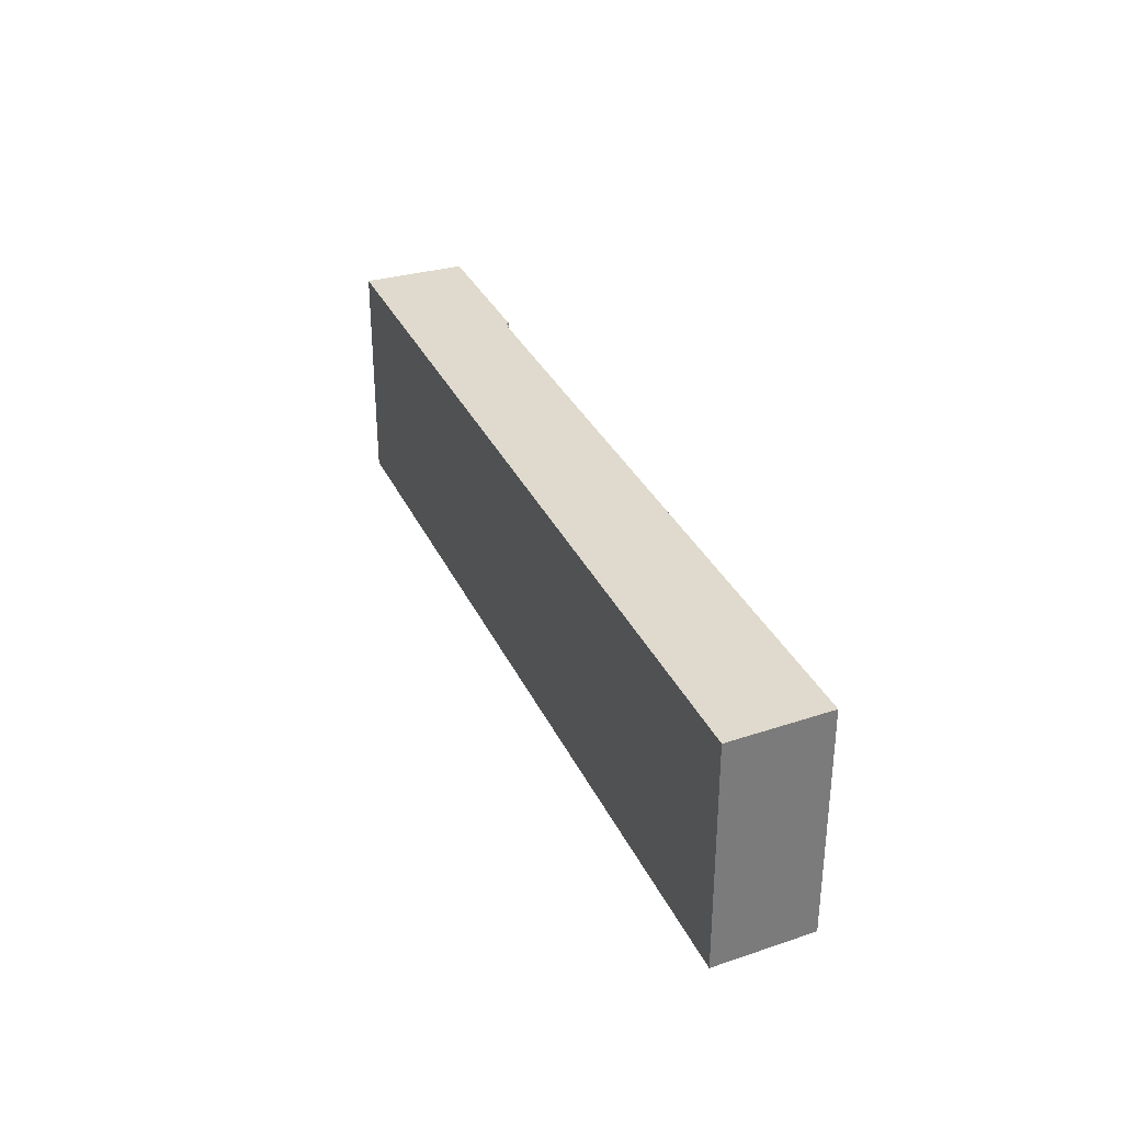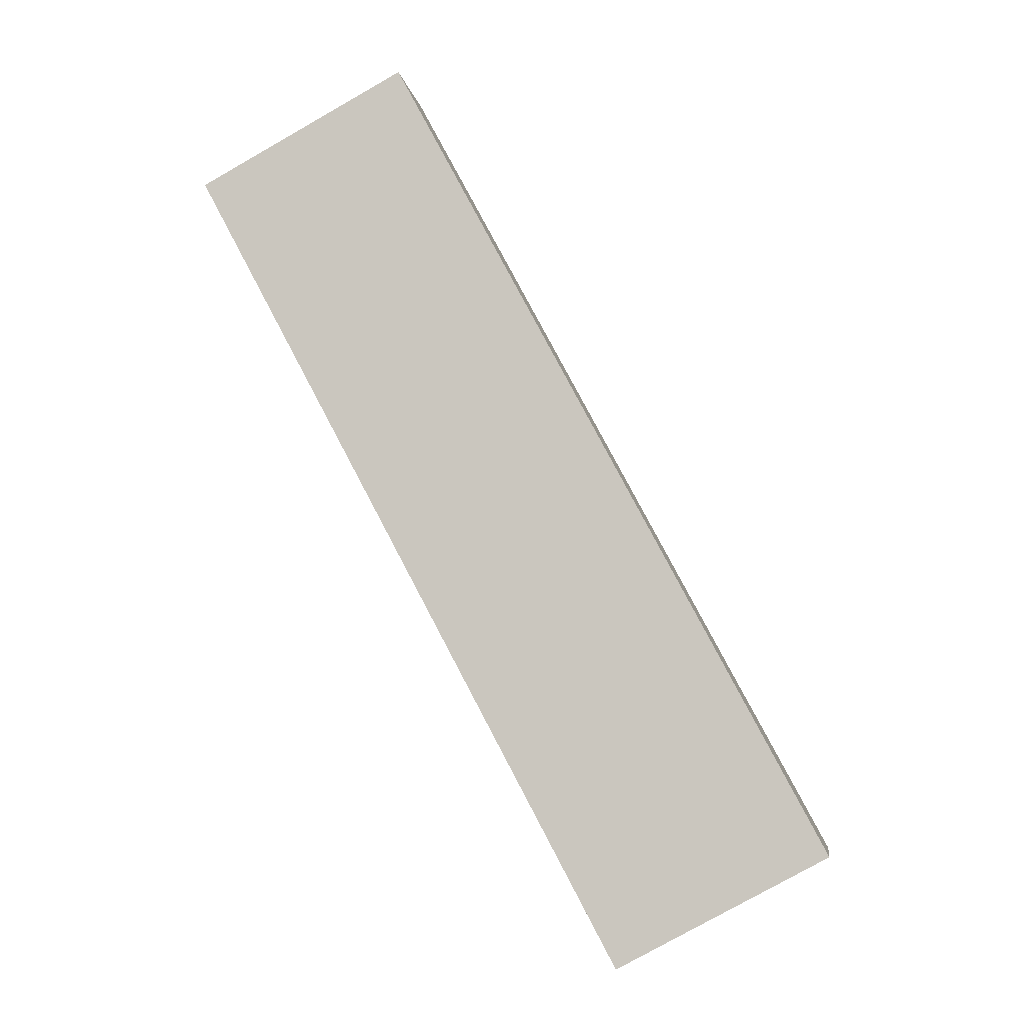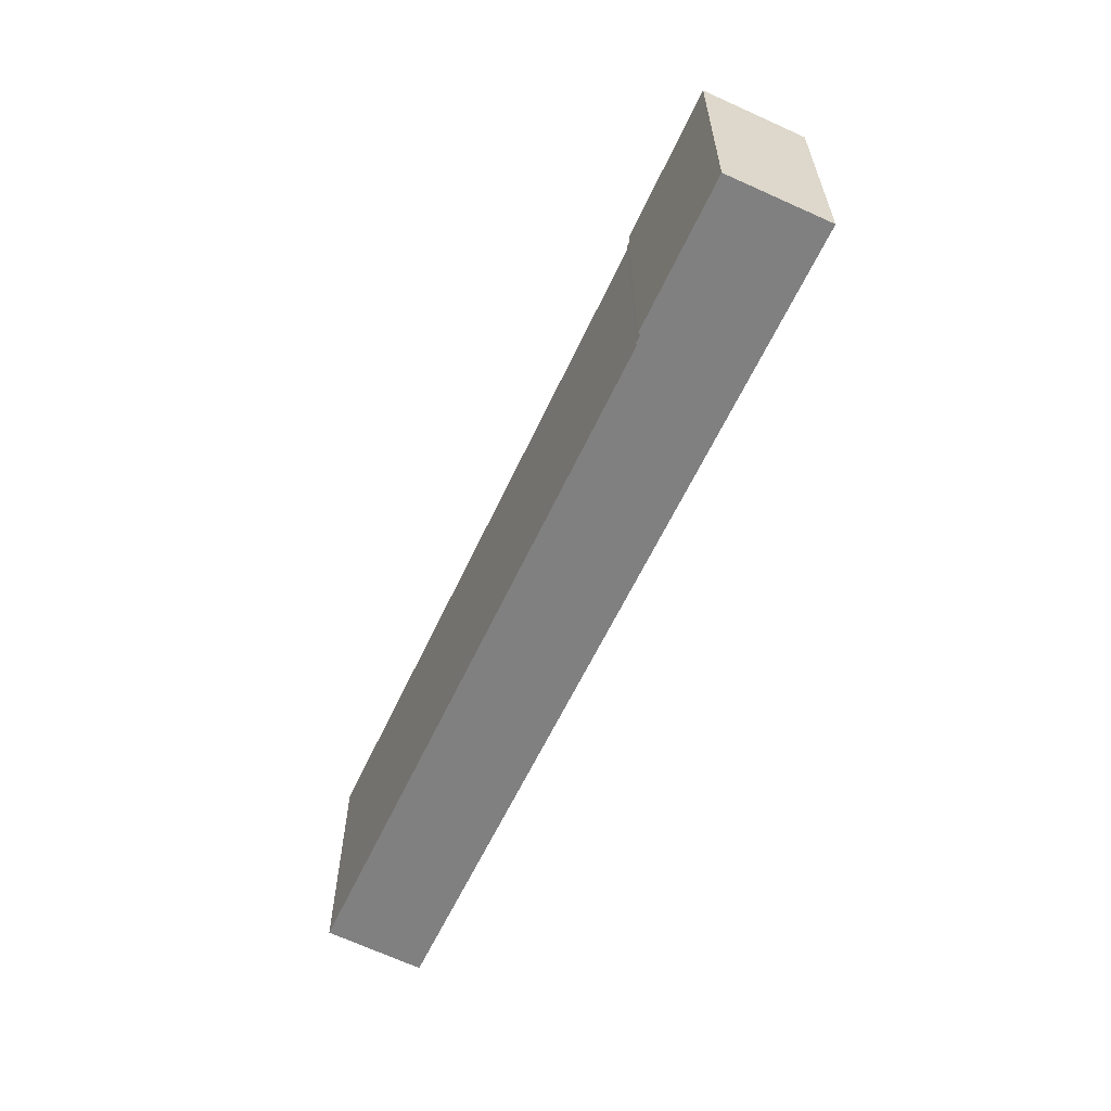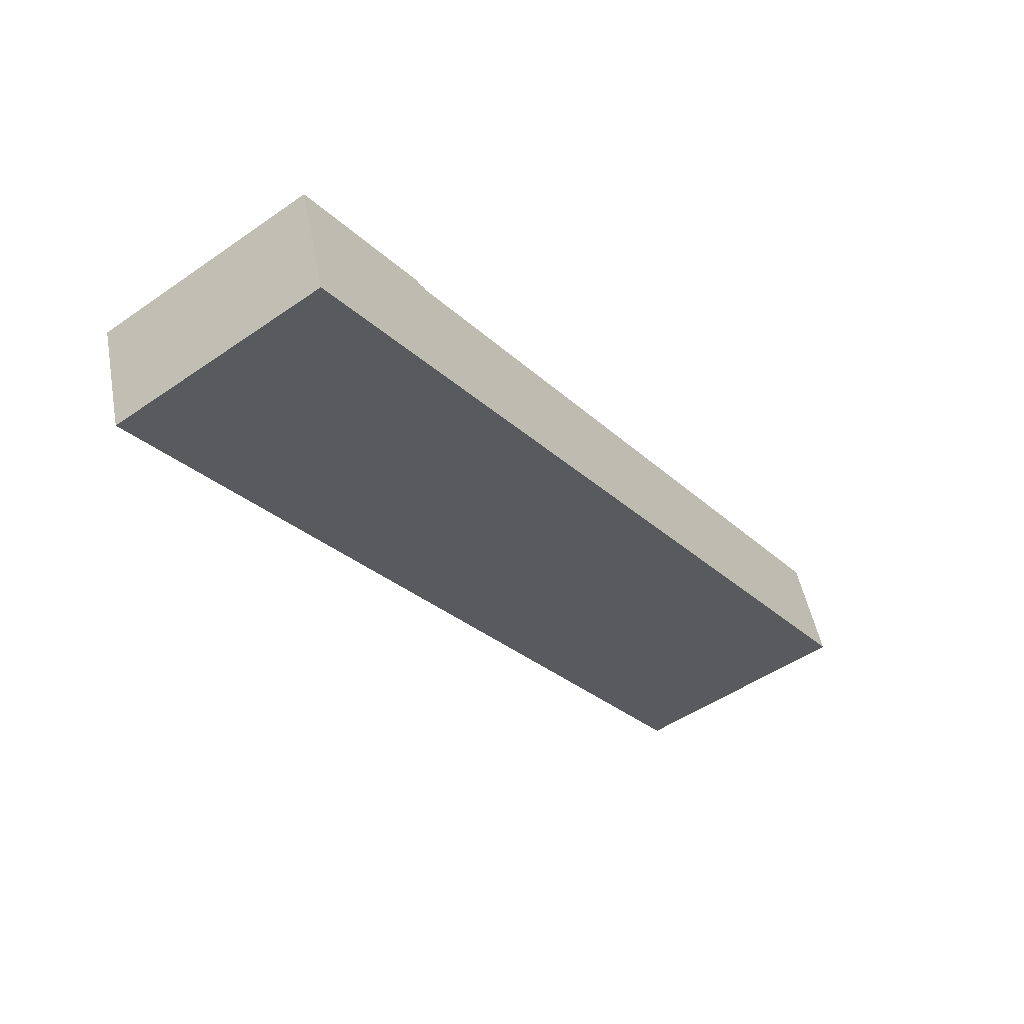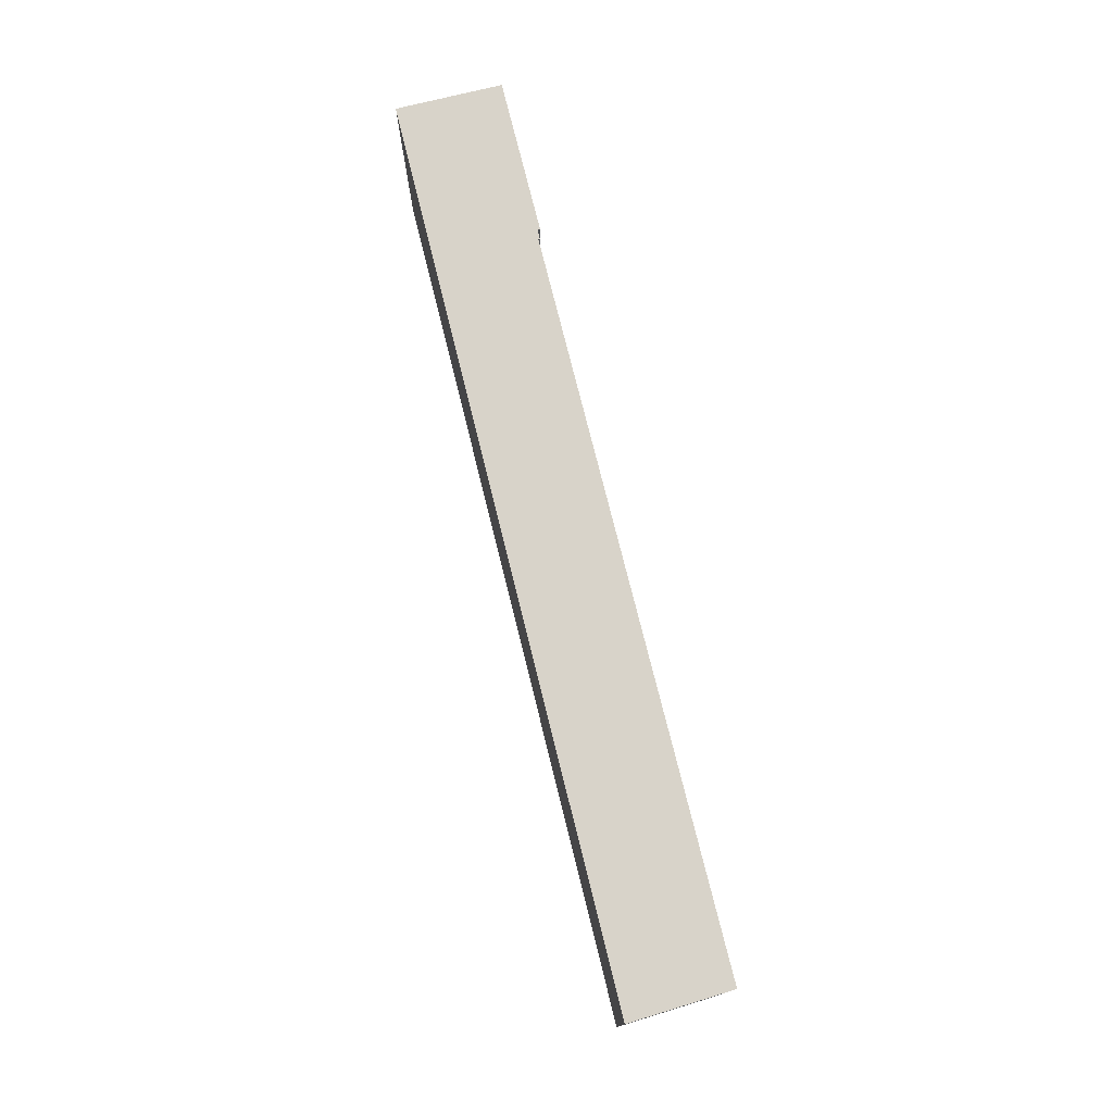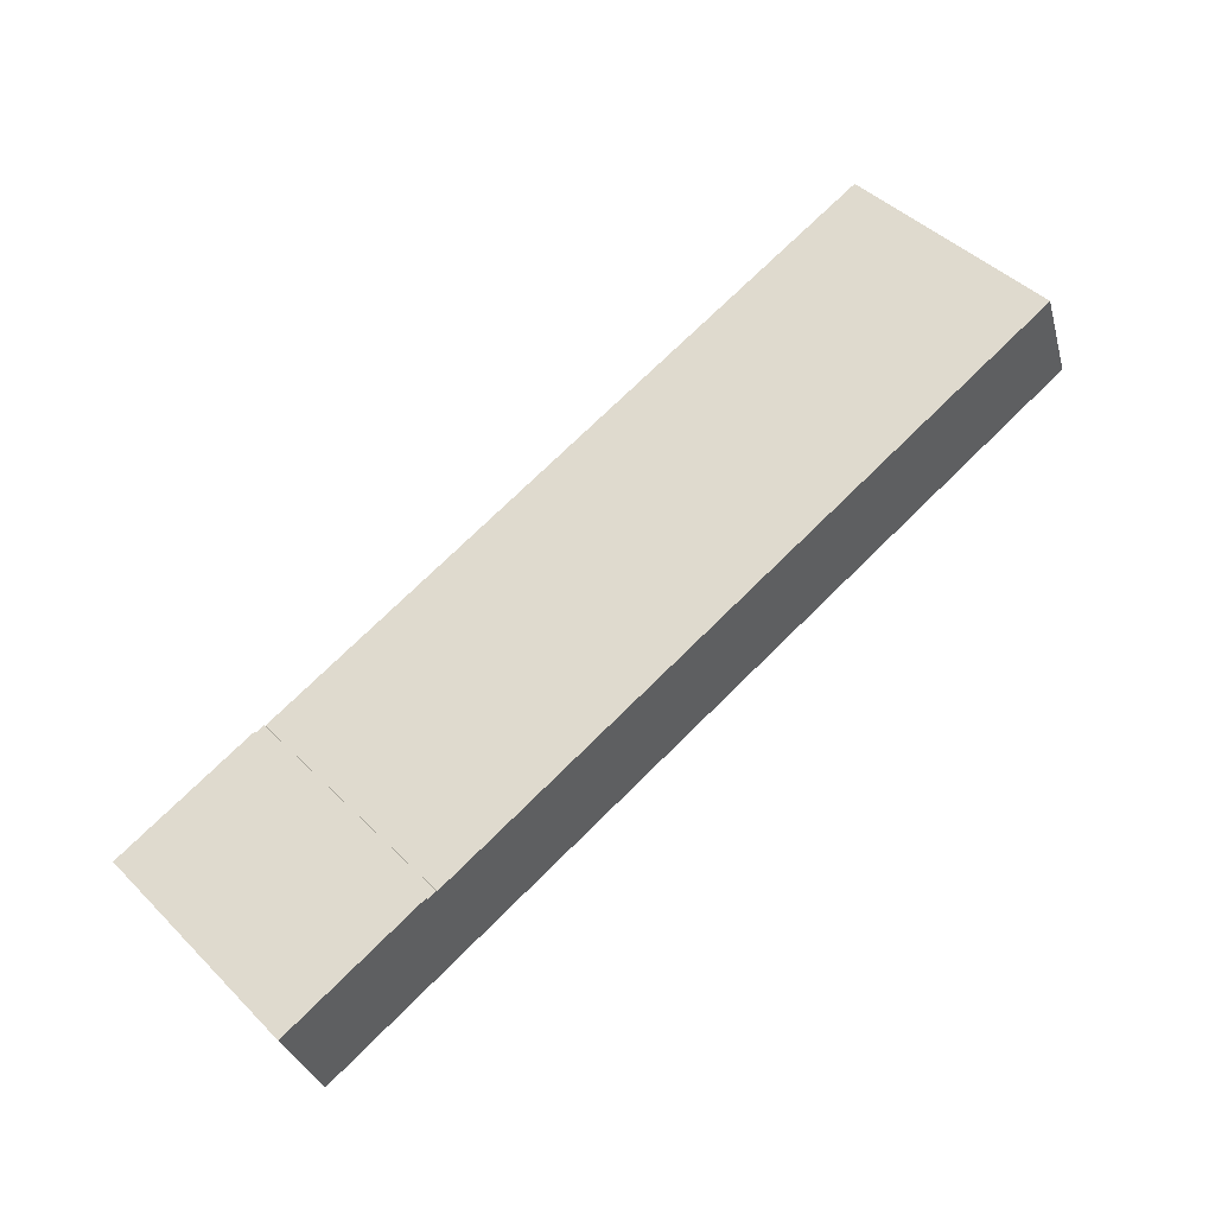
<metadata>
{"format":"obj","ext":"obj","renderer":"f3d","projection":"perspective","resolution":1024,"background":"white","views":[{"elev":32.7,"azim":-93.5,"up":"+Y"},{"elev":-79.2,"azim":-60.5,"up":"+Z"},{"elev":-60.1,"azim":83.7,"up":"+Y"},{"elev":-50.1,"azim":127.2,"up":"+Z"},{"elev":75.8,"azim":-85.5,"up":"+Y"},{"elev":45.5,"azim":138.4,"up":"+Z"}]}
</metadata>
<code>
v  35.67 9.366 -7.374
v  34.32 9.366 -11.46
v  29.66 9.366 -5.363
v  29.62 9.366 -5.458
v  29.22 9.366 -5.396
v  0 9.366 5.735e-16
v  29.26 9.366 -5.34
v  1.516 9.366 3.858
v  29.26 3.27e-16 -5.34
v  29.62 3.342e-16 -5.458
v  29.66 3.284e-16 -5.363
v  35.67 4.515e-16 -7.374
v  1.516 -2.362e-16 3.858
v  29.22 3.304e-16 -5.396
v  0 0 0
v  34.32 7.014e-16 -11.46
g defaultobject
f 1 2 3
f 4 3 2
f 5 4 2
f 6 5 2
f 7 4 5
f 8 5 6
f 9 4 7
f 4 9 10
f 11 1 3
f 1 11 12
f 13 5 8
f 5 13 14
f 10 3 4
f 3 10 11
f 15 8 6
f 8 15 13
f 12 2 1
f 2 12 16
f 16 6 2
f 6 16 15
f 14 7 5
f 7 14 9
f 10 14 16
f 15 16 14
f 9 14 10
f 13 15 14
f 12 11 16
f 10 16 11

</code>
